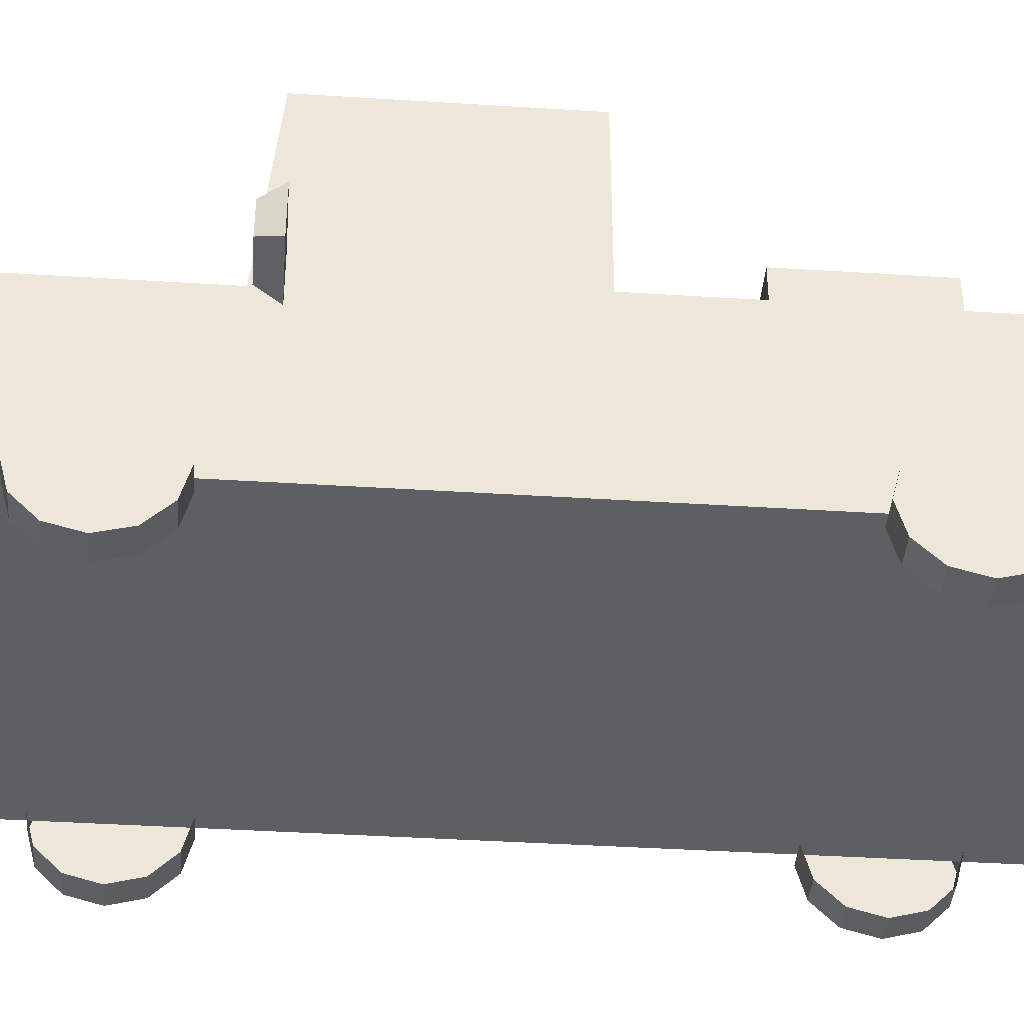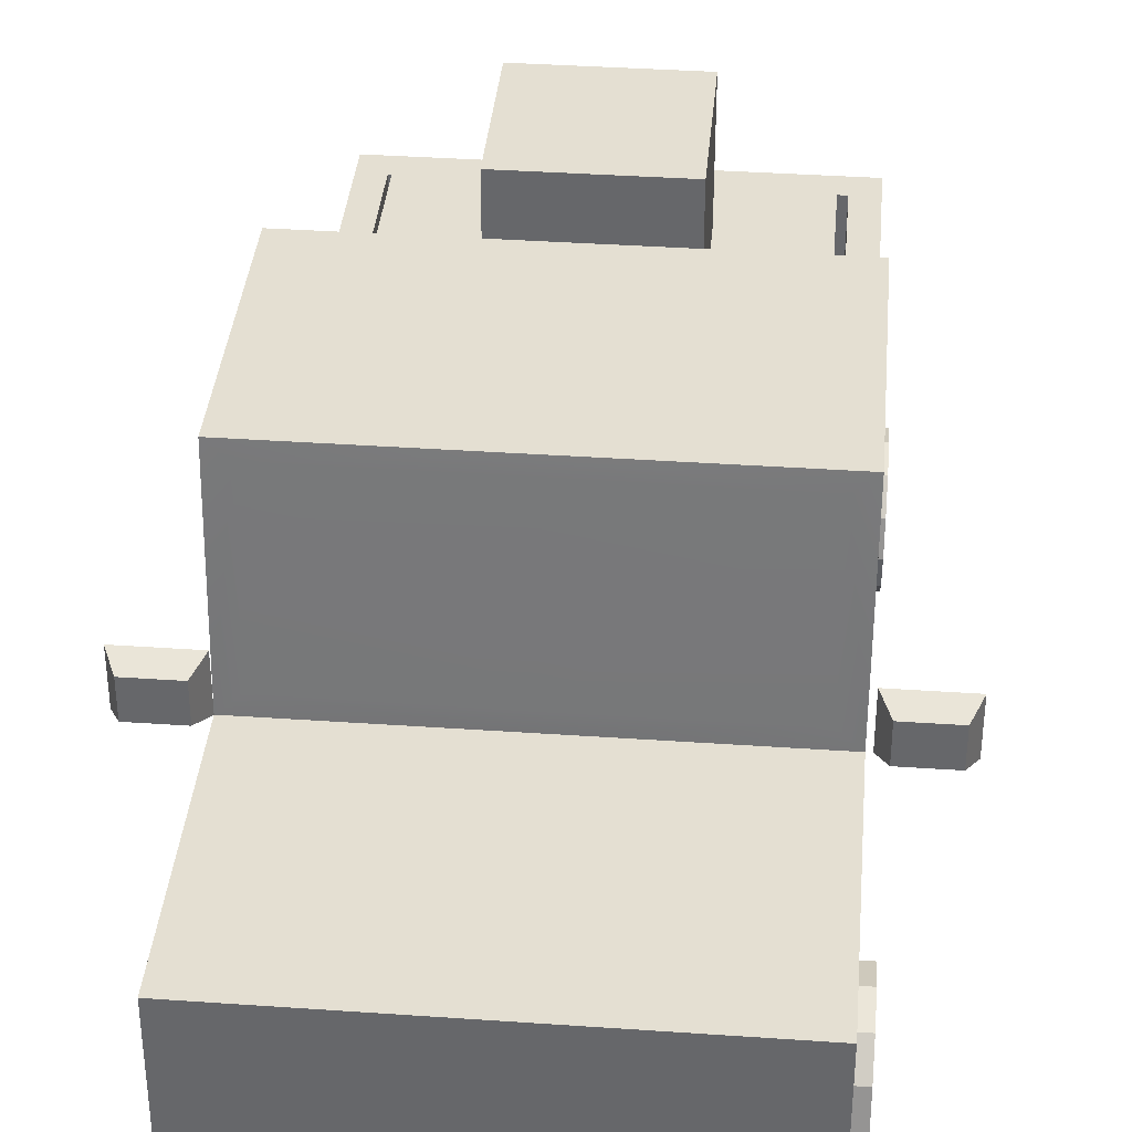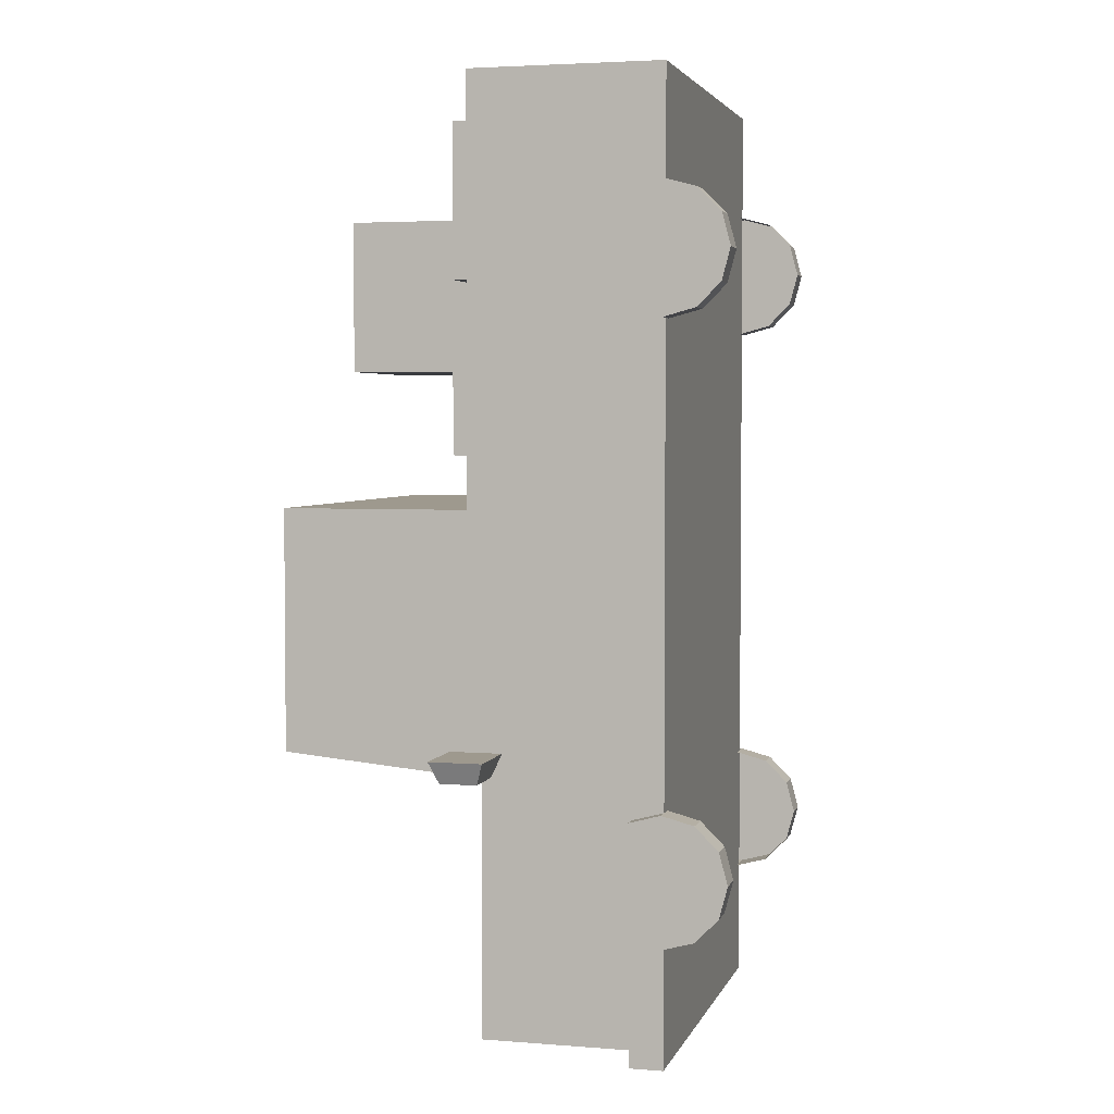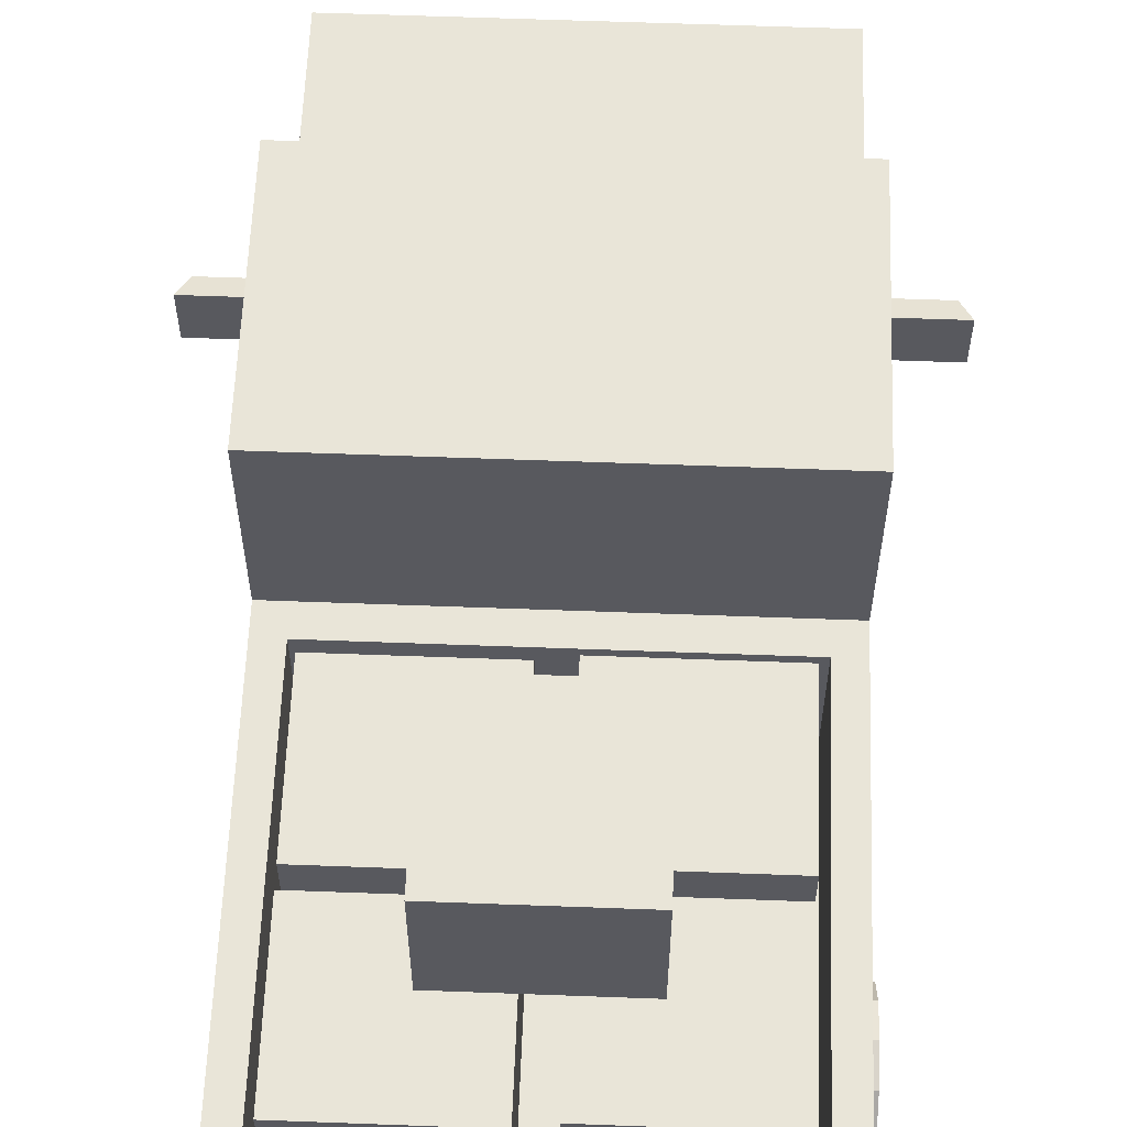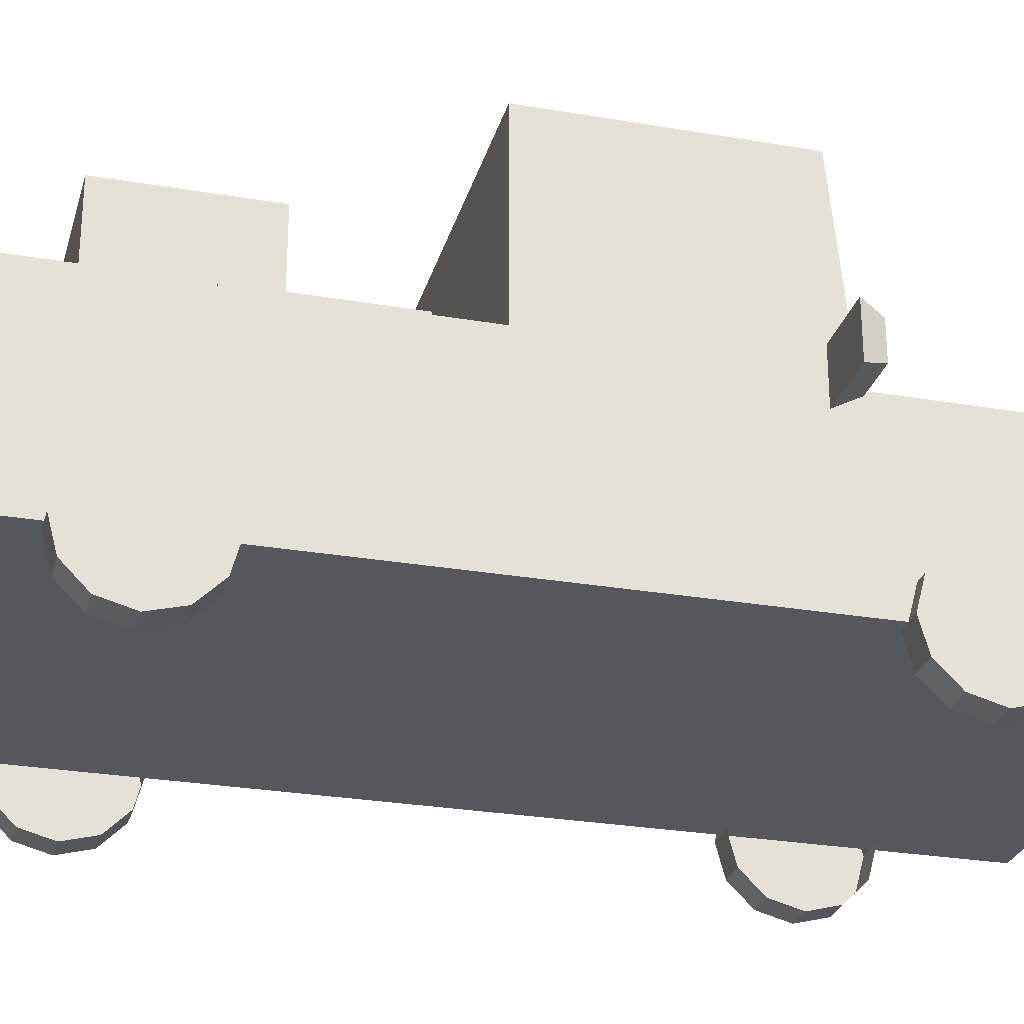
<metadata>
{"format":"obj","ext":"obj","renderer":"f3d","projection":"perspective","resolution":1024,"background":"white","views":[{"elev":-40.1,"azim":-94.5,"up":"+Y"},{"elev":37.2,"azim":-174.9,"up":"+Y"},{"elev":3.5,"azim":-75.3,"up":"+Z"},{"elev":59.7,"azim":2.2,"up":"+Y"},{"elev":-27.5,"azim":75.2,"up":"+Y"}]}
</metadata>
<code>
v 1.082 0.6724 1.527
v 1.082 0.5401 1.394
v 1.25 0.5401 1.394
v 1.25 0.6724 1.527
v 1.082 0.3592 1.346
v 1.25 0.3592 1.346
v 1.082 0.1784 1.394
v 1.25 0.1784 1.394
v 1.082 0.04603 1.527
v 1.25 0.04603 1.527
v 1.082 -0.002418 1.708
v 1.25 -0.002418 1.708
v 1.082 0.04603 1.888
v 1.25 0.04603 1.888
v 1.082 0.1784 2.021
v 1.25 0.1784 2.021
v 1.082 0.3592 2.069
v 1.25 0.3592 2.069
v 1.082 0.5401 2.021
v 1.25 0.5401 2.021
v 1.082 0.6724 1.888
v 1.25 0.6724 1.888
v 1.082 0.7209 1.708
v 1.25 0.7209 1.708
v 1.25 0.3592 1.708
v -1.082 0.6724 1.527
v -1.082 0.5401 1.394
v -1.25 0.5401 1.394
v -1.25 0.6724 1.527
v -1.082 0.3592 1.346
v -1.25 0.3592 1.346
v -1.082 0.1784 1.394
v -1.25 0.1784 1.394
v -1.082 0.04603 1.527
v -1.25 0.04603 1.527
v -1.082 -0.002418 1.708
v -1.25 -0.002418 1.708
v -1.082 0.04603 1.888
v -1.25 0.04603 1.888
v -1.082 0.1784 2.021
v -1.25 0.1784 2.021
v -1.082 0.3592 2.069
v -1.25 0.3592 2.069
v -1.082 0.5401 2.021
v -1.25 0.5401 2.021
v -1.082 0.6724 1.888
v -1.25 0.6724 1.888
v -1.082 0.7209 1.708
v -1.25 0.7209 1.708
v -1.25 0.3592 1.708
v -0.4497 1.614 1.949
v 0.4339 1.614 1.949
v -0.4497 2.358 1.949
v 0.4339 2.358 1.949
v -0.4497 2.358 1.087
v 0.4339 2.358 1.087
v -0.4497 1.614 1.087
v 0.4339 1.614 1.087
v 0.08246 0.8499 1.449
v 0.966 0.8499 1.449
v 0.08246 1.594 1.449
v 0.966 1.594 1.449
v 0.08246 1.594 0.587
v 0.966 1.594 0.587
v 0.08246 0.8499 0.587
v 0.966 0.8499 0.587
v -0.9676 0.8499 1.477
v -0.08406 0.8499 1.477
v -0.9676 1.594 1.477
v -0.08406 1.594 1.477
v -0.9676 1.594 0.6142
v -0.08406 1.594 0.6142
v -0.9676 0.8499 0.6142
v -0.08406 0.8499 0.6142
v 0.08246 0.8499 2.412
v 0.966 0.8499 2.412
v 0.08246 1.594 2.412
v 0.966 1.594 2.412
v 0.08246 1.594 1.55
v 0.966 1.594 1.55
v 0.08246 0.8499 1.55
v 0.966 0.8499 1.55
v -0.9676 0.8499 2.44
v -0.08406 0.8499 2.44
v -0.9676 1.594 2.44
v -0.08406 1.594 2.44
v -0.9676 1.594 1.577
v -0.08406 1.594 1.577
v -0.9676 0.8499 1.577
v -0.08406 0.8499 1.577
v -1.58 1.55 -0.9977
v -1.197 1.55 -0.9977
v -1.256 1.505 -1.122
v -1.522 1.505 -1.122
v -1.256 1.296 -1.122
v -1.522 1.296 -1.122
v -1.197 1.251 -0.9977
v -1.58 1.251 -0.9977
v 0 2.516 -1.039
v 0 0.3597 -1.146
v 0 0.55 -2.688
v 0 0.3597 -2.688
v 0 1.478 -1.139
v 0 2.421 -1.05
v 0 0.3597 -2.588
v 0 1.376 -2.588
v 0 1.376 -1.146
v 0 0.55 -2.588
v -1.164 0.3597 -1.146
v -1.164 2.516 -1.039
v -1.164 0.3597 -2.688
v -1.164 0.55 -2.688
v -1.164 1.457 0.1407
v -1.164 2.365 0.1487
v -1.164 2.365 -0.9138
v -1.164 1.457 -0.9936
v -1.053 1.478 -1.139
v -1.053 2.421 -1.05
v -1.164 0.3597 -2.588
v -1.164 1.376 -2.588
v -1.164 1.376 -1.146
v -1.164 0.55 -2.588
v -1.164 1.457 0.321
v -1.164 2.365 0.321
v 0 2.516 0.3209
v -1.164 2.516 0.3209
v 0 0.3597 0.3209
v -1.164 0.3597 0.3209
v -1.164 1.093 -2.588
v -1.164 0.7653 -2.588
v 0 0.3597 -2.189
v 0 1.376 -2.189
v -1.164 0.3597 -2.189
v -1.164 1.376 -2.189
v -1.164 0.5514 -2.189
v -1.164 1.093 -2.189
v -1.164 0.7653 -2.189
v -0.7224 0.3597 -1.146
v -0.7224 0.55 -2.688
v -0.7224 0.3597 -2.688
v -0.7224 0.3597 -2.588
v -0.7224 0.55 -2.588
v -0.7224 0.3597 0.3209
v -0.7224 1.093 -2.588
v -0.7224 0.7653 -2.588
v -0.7224 0.3597 -2.189
v -1.082 0.6724 -1.83
v -1.082 0.5401 -1.962
v -1.25 0.5401 -1.962
v -1.25 0.6724 -1.83
v -1.082 0.3592 -2.011
v -1.25 0.3592 -2.011
v -1.082 0.1784 -1.962
v -1.25 0.1784 -1.962
v -1.082 0.04603 -1.83
v -1.25 0.04603 -1.83
v -1.082 -0.002418 -1.649
v -1.25 -0.002418 -1.649
v -1.082 0.04603 -1.468
v -1.25 0.04603 -1.468
v -1.082 0.1784 -1.336
v -1.25 0.1784 -1.336
v -1.082 0.3592 -1.287
v -1.25 0.3592 -1.287
v -1.082 0.5401 -1.336
v -1.25 0.5401 -1.336
v -1.082 0.6724 -1.468
v -1.25 0.6724 -1.468
v -1.082 0.7209 -1.649
v -1.25 0.7209 -1.649
v -1.25 0.3592 -1.649
v 0 0.3597 2.688
v -1.164 0.5454 2.688
v -1.164 0.3597 2.688
v -1.164 1.457 2.688
v -1.164 1.093 2.688
v -0.7114 0.3597 2.688
v -1.164 0.7653 2.688
v -1.164 1.093 2.244
v -1.164 0.7653 2.244
v -1.164 0.5454 2.244
v -1.164 0.3597 2.244
v -0.712 0.3597 2.244
v 0 0.3597 2.244
v -0.7107 0.5454 2.688
v 0 1.457 2.688
v -0.7107 1.093 2.688
v -0.7107 0.7653 2.688
v 0 0.5454 2.688
v 0 1.457 0.321
v -1.063 1.551 0.321
v -1.063 2.297 0.321
v 0 2.297 0.321
v 0 1.551 0.321
v -1.063 2.421 0.3209
v 0 2.421 0.3209
v -1.018 1.457 0.4842
v -1.018 1.457 2.525
v 0 1.457 2.525
v 0 1.457 0.4842
v -1.018 0.7871 0.4842
v -1.018 0.7871 2.525
v 0 0.7871 2.525
v 0 0.7871 0.4842
v 1.58 1.55 -0.9977
v 1.197 1.55 -0.9977
v 1.256 1.505 -1.122
v 1.522 1.505 -1.122
v 1.256 1.296 -1.122
v 1.522 1.296 -1.122
v 1.197 1.251 -0.9977
v 1.58 1.251 -0.9977
v 1.164 0.3597 -1.146
v 1.164 2.516 -1.039
v 1.164 0.3597 -2.688
v 1.164 0.55 -2.688
v 1.164 1.457 0.1407
v 1.164 2.365 0.1487
v 1.164 2.365 -0.9138
v 1.164 1.457 -0.9936
v 1.053 1.478 -1.139
v 1.053 2.421 -1.05
v 1.164 0.3597 -2.588
v 1.164 1.376 -2.588
v 1.164 1.376 -1.146
v 1.164 0.55 -2.588
v 1.164 1.457 0.321
v 1.164 2.365 0.321
v 1.164 2.516 0.3209
v 1.164 0.3597 0.3209
v 1.164 1.093 -2.588
v 1.164 0.7653 -2.588
v 1.164 0.3597 -2.189
v 1.164 1.376 -2.189
v 1.164 0.5514 -2.189
v 1.164 1.093 -2.189
v 1.164 0.7653 -2.189
v 0.7224 0.3597 -1.146
v 0.7224 0.55 -2.688
v 0.7224 0.3597 -2.688
v 0.7224 0.3597 -2.588
v 0.7224 0.55 -2.588
v 0.7224 0.3597 0.3209
v 0.7224 1.093 -2.588
v 0.7224 0.7653 -2.588
v 0.7224 0.3597 -2.189
v 1.082 0.6724 -1.83
v 1.082 0.5401 -1.962
v 1.25 0.5401 -1.962
v 1.25 0.6724 -1.83
v 1.082 0.3592 -2.011
v 1.25 0.3592 -2.011
v 1.082 0.1784 -1.962
v 1.25 0.1784 -1.962
v 1.082 0.04603 -1.83
v 1.25 0.04603 -1.83
v 1.082 -0.002418 -1.649
v 1.25 -0.002418 -1.649
v 1.082 0.04603 -1.468
v 1.25 0.04603 -1.468
v 1.082 0.1784 -1.336
v 1.25 0.1784 -1.336
v 1.082 0.3592 -1.287
v 1.25 0.3592 -1.287
v 1.082 0.5401 -1.336
v 1.25 0.5401 -1.336
v 1.082 0.6724 -1.468
v 1.25 0.6724 -1.468
v 1.082 0.7209 -1.649
v 1.25 0.7209 -1.649
v 1.25 0.3592 -1.649
v 1.164 0.5454 2.688
v 1.164 0.3597 2.688
v 1.164 1.457 2.688
v 1.164 1.093 2.688
v 0.7114 0.3597 2.688
v 1.164 0.7653 2.688
v 1.164 1.093 2.244
v 1.164 0.7653 2.244
v 1.164 0.5454 2.244
v 1.164 0.3597 2.244
v 0.712 0.3597 2.244
v 0.7107 0.5454 2.688
v 0.7107 1.093 2.688
v 0.7107 0.7653 2.688
v 1.063 1.551 0.321
v 1.063 2.297 0.321
v 1.063 2.421 0.3209
v 1.018 1.457 0.4842
v 1.018 1.457 2.525
v 1.018 0.7871 0.4842
v 1.018 0.7871 2.525
f 1 4 3 2
f 2 3 6 5
f 5 6 8 7
f 7 8 10 9
f 9 10 12 11
f 11 12 14 13
f 13 14 16 15
f 15 16 18 17
f 17 18 20 19
f 19 20 22 21
f 21 22 24 23
f 23 24 4 1
f 4 25 3
f 3 25 6
f 6 25 8
f 8 25 10
f 10 25 12
f 12 25 14
f 14 25 16
f 16 25 18
f 18 25 20
f 20 25 22
f 22 25 24
f 24 25 4
f 26 27 28 29
f 27 30 31 28
f 30 32 33 31
f 32 34 35 33
f 34 36 37 35
f 36 38 39 37
f 38 40 41 39
f 40 42 43 41
f 42 44 45 43
f 44 46 47 45
f 46 48 49 47
f 48 26 29 49
f 29 28 50
f 28 31 50
f 31 33 50
f 33 35 50
f 35 37 50
f 37 39 50
f 39 41 50
f 41 43 50
f 43 45 50
f 45 47 50
f 47 49 50
f 49 29 50
f 51 52 54 53
f 53 54 56 55
f 55 56 58 57
f 57 58 52 51
f 52 58 56 54
f 57 51 53 55
f 59 60 62 61
f 61 62 64 63
f 63 64 66 65
f 65 66 60 59
f 60 66 64 62
f 65 59 61 63
f 67 68 70 69
f 69 70 72 71
f 71 72 74 73
f 73 74 68 67
f 68 74 72 70
f 73 67 69 71
f 75 76 78 77
f 77 78 80 79
f 79 80 82 81
f 81 82 76 75
f 76 82 80 78
f 81 75 77 79
f 83 84 86 85
f 85 86 88 87
f 87 88 90 89
f 89 90 84 83
f 84 90 88 86
f 89 83 85 87
f 91 92 93 94
f 94 93 95 96
f 96 95 97 98
f 98 97 92 91
f 92 97 95 93
f 98 91 94 96
f 111 112 139 140
f 113 114 115 116
f 118 104 103 117
f 100 138 146 131
f 106 120 134 132
f 109 135 133
f 107 121 117 103
f 118 110 99 104
f 121 110 118 117
f 116 115 110 121
f 123 124 114 113
f 121 134 136
f 108 142 145
f 119 122 112 111
f 122 142 139 112
f 105 141 140 102
f 110 126 125 99
f 109 138 143 128
f 123 113 109
f 110 115 114
f 110 114 124 126
f 113 116 121 109
f 129 130 137 136
f 129 120 144
f 109 128 123
f 130 129 144 145
f 130 122 135 137
f 133 119 141 146
f 107 132 134 121
f 135 122 119 133
f 134 120 129 136
f 137 121 136
f 135 109 121 137
f 139 101 102 140
f 138 109 133 146
f 142 122 130 145
f 142 108 101 139
f 141 119 111 140
f 138 100 127 143
f 120 106 144
f 144 106 108 145
f 141 105 131 146
f 147 148 149 150
f 148 151 152 149
f 151 153 154 152
f 153 155 156 154
f 155 157 158 156
f 157 159 160 158
f 159 161 162 160
f 161 163 164 162
f 163 165 166 164
f 165 167 168 166
f 167 169 170 168
f 169 147 150 170
f 150 149 171
f 149 152 171
f 152 154 171
f 154 156 171
f 156 158 171
f 158 160 171
f 160 162 171
f 162 164 171
f 164 166 171
f 166 168 171
f 168 170 171
f 170 150 171
f 128 182 181
f 123 179 175
f 143 183 182 128
f 128 180 179 123
f 128 181 180
f 127 184 183 143
f 179 176 175
f 180 178 176 179
f 181 173 178 180
f 182 174 173 181
f 183 177 174 182
f 184 172 177 183
f 174 177 185 173
f 176 187 186 175
f 178 188 187 176
f 173 185 188 178
f 177 172 189 185
f 188 186 187
f 185 189 186 188
f 191 194 193 192
f 192 193 196 195
f 123 191 192 124
f 190 194 191 123
f 124 192 195 126
f 126 195 196 125
f 175 198 197 123
f 186 199 198 175
f 123 197 200 190
f 198 202 201 197
f 199 203 202 198
f 197 201 204 200
f 201 202 203 204
f 205 208 207 206
f 208 210 209 207
f 210 212 211 209
f 212 205 206 211
f 206 207 209 211
f 212 210 208 205
f 215 240 239 216
f 217 220 219 218
f 222 221 103 104
f 100 131 246 238
f 106 132 234 224
f 213 233 235
f 107 103 221 225
f 222 104 99 214
f 225 221 222 214
f 220 225 214 219
f 227 217 218 228
f 225 236 234
f 108 245 242
f 223 215 216 226
f 226 216 239 242
f 105 102 240 241
f 214 99 125 229
f 213 230 243 238
f 227 213 217
f 214 218 219
f 214 229 228 218
f 217 213 225 220
f 231 236 237 232
f 231 244 224
f 213 227 230
f 232 245 244 231
f 232 237 235 226
f 233 246 241 223
f 107 225 234 132
f 235 233 223 226
f 234 236 231 224
f 237 236 225
f 235 237 225 213
f 239 240 102 101
f 238 246 233 213
f 242 245 232 226
f 242 239 101 108
f 241 240 215 223
f 238 243 127 100
f 224 244 106
f 244 245 108 106
f 241 246 131 105
f 247 250 249 248
f 248 249 252 251
f 251 252 254 253
f 253 254 256 255
f 255 256 258 257
f 257 258 260 259
f 259 260 262 261
f 261 262 264 263
f 263 264 266 265
f 265 266 268 267
f 267 268 270 269
f 269 270 250 247
f 250 271 249
f 249 271 252
f 252 271 254
f 254 271 256
f 256 271 258
f 258 271 260
f 260 271 262
f 262 271 264
f 264 271 266
f 266 271 268
f 268 271 270
f 270 271 250
f 230 280 281
f 227 274 278
f 243 230 281 282
f 230 227 278 279
f 230 279 280
f 127 243 282 184
f 278 274 275
f 279 278 275 277
f 280 279 277 272
f 281 280 272 273
f 282 281 273 276
f 184 282 276 172
f 273 272 283 276
f 275 274 186 284
f 277 275 284 285
f 272 277 285 283
f 276 283 189 172
f 285 284 186
f 283 285 186 189
f 286 287 193 194
f 287 288 196 193
f 227 228 287 286
f 190 227 286 194
f 228 229 288 287
f 229 125 196 288
f 274 227 289 290
f 186 274 290 199
f 227 190 200 289
f 290 289 291 292
f 199 290 292 203
f 289 200 204 291
f 291 204 203 292

</code>
